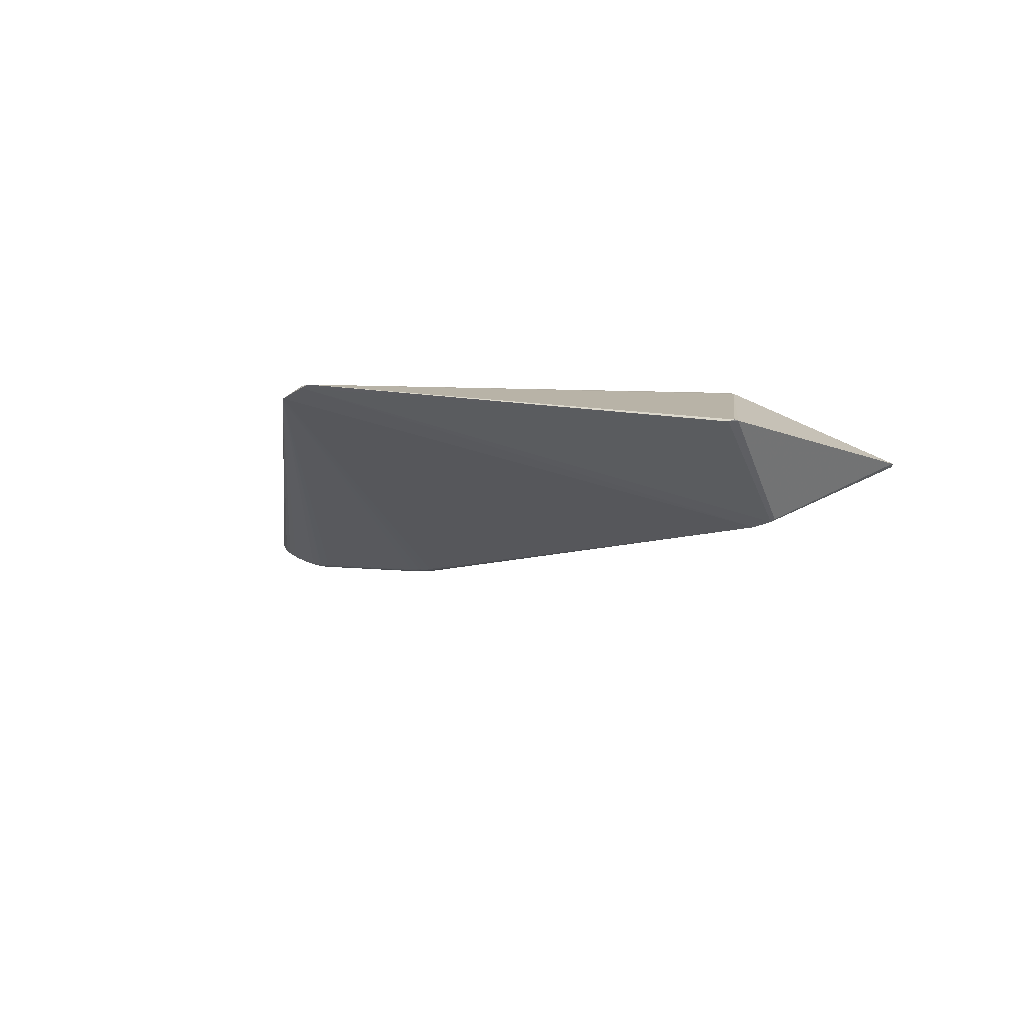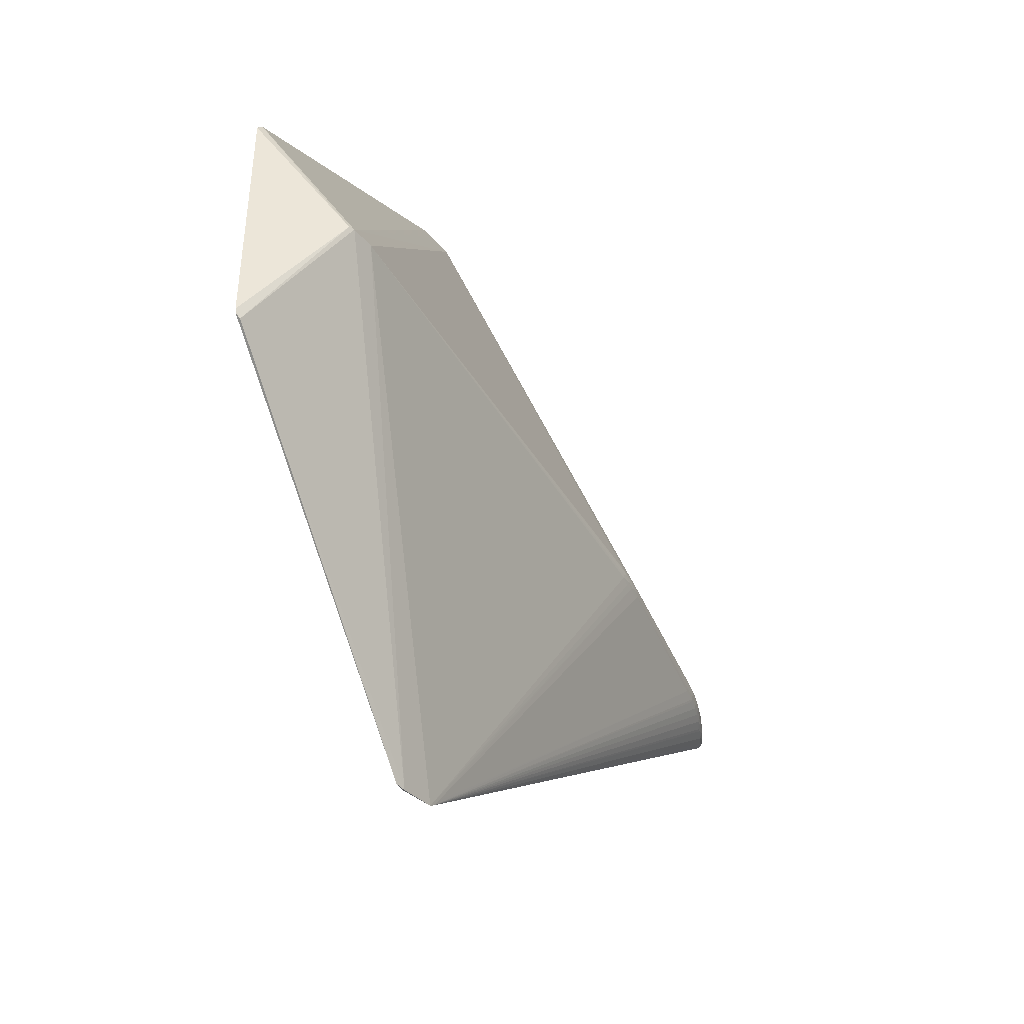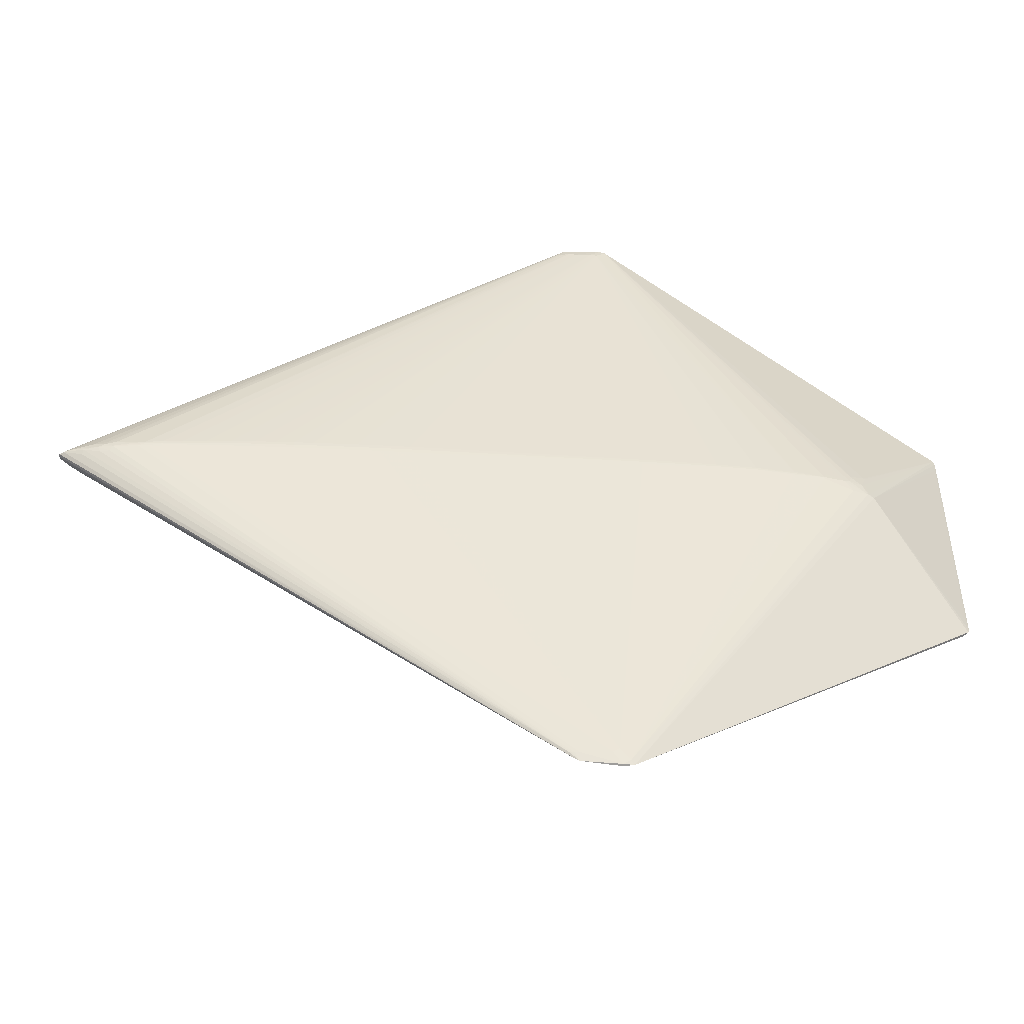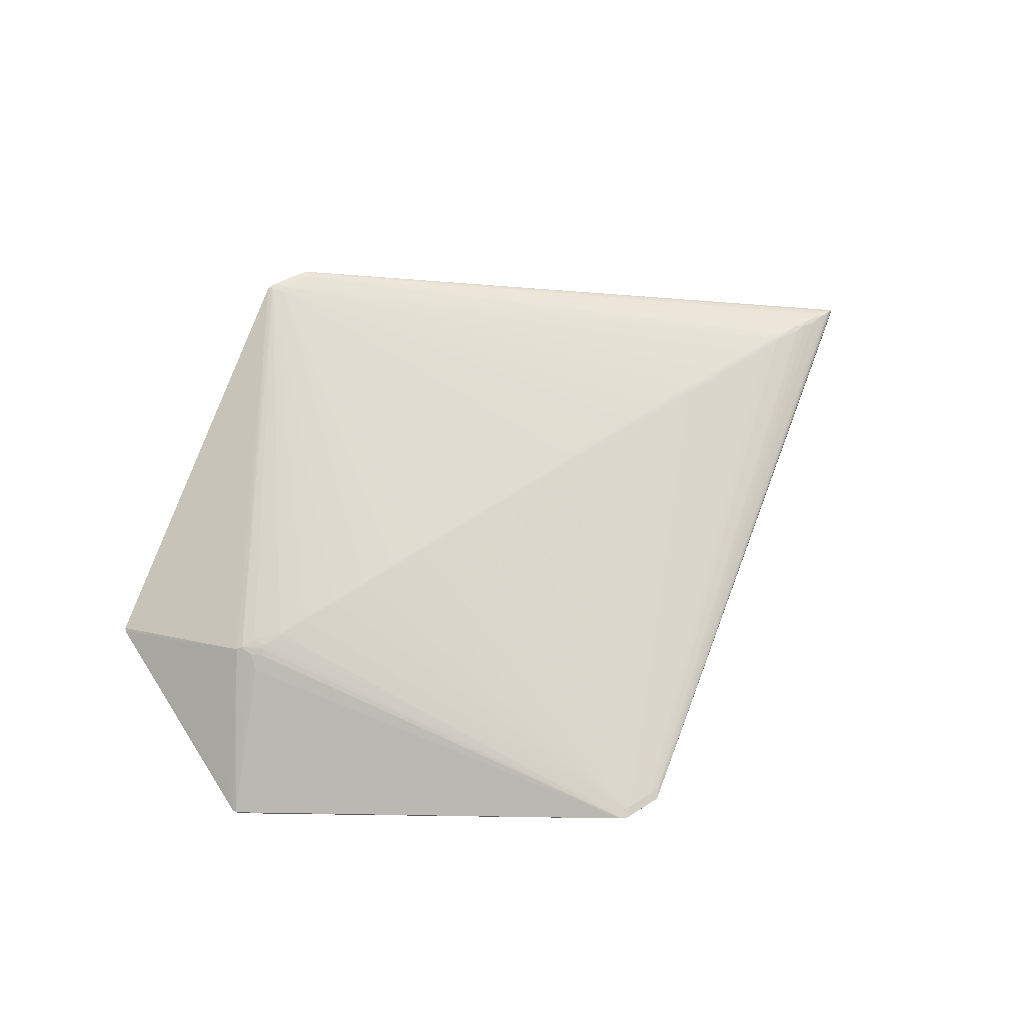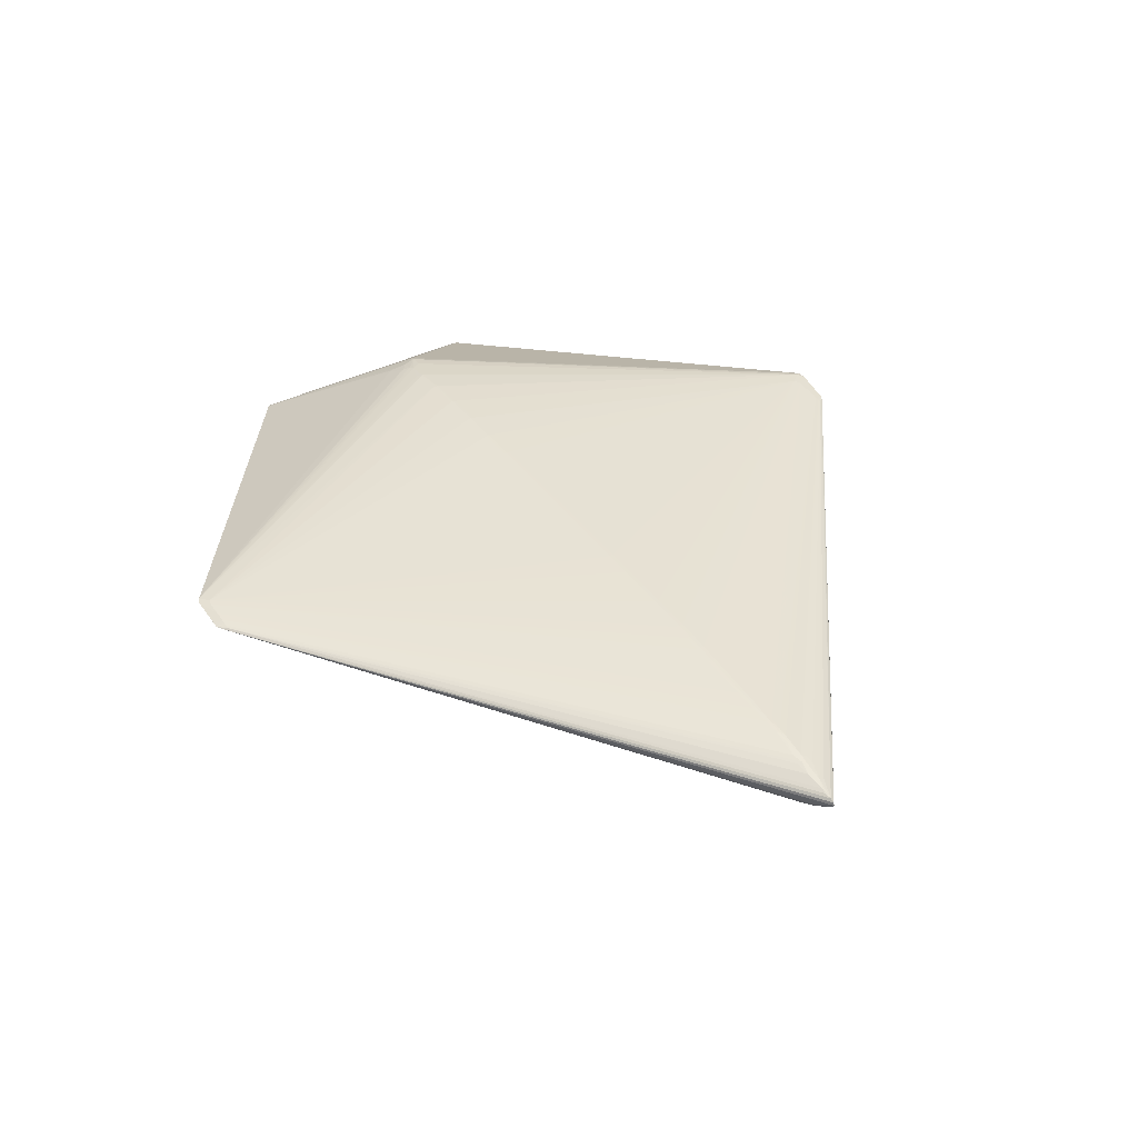
<metadata>
{"format":"obj","ext":"obj","renderer":"f3d","projection":"perspective","resolution":1024,"background":"white","views":[{"elev":-13.2,"azim":47.3,"up":"+Z"},{"elev":-42.4,"azim":122.0,"up":"+Y"},{"elev":-47.4,"azim":-5.3,"up":"+Y"},{"elev":72.2,"azim":147.4,"up":"+Z"},{"elev":38.8,"azim":-122.4,"up":"+Z"}]}
</metadata>
<code>
v -0.4489 -0.00747 -0.01291
v -0.3634 0.009967 -0.03968
v -0.3633 -0.0007962 -0.0415
v -0.2718 0.0005758 0.04602
v -0.1875 0.0001543 0.05066
v -0.0737 0.00013 0.05434
v 0.2333 -9.959e-05 0.06053
v 0.3767 -0.0003056 0.0523
v -0.1645 0.001495 -0.07698
v -0.4632 0.01066 -0.0005388
v -0.4695 0.0005661 -0.003923
v -0.4671 -0.002565 -0.005182
v -0.4704 -0.006012 -0.0005462
v -0.4722 0.002168 0.01724
v -0.4238 0.006453 -0.02447
v -0.4192 -0.00624 -0.02629
v -0.4326 -0.005878 -0.02103
v -0.4356 -0.01235 -0.01621
v -0.4472 0.0047 0.02483
v -0.3973 0.01262 -0.03089
v -0.3633 0.004642 -0.04108
v -0.3973 0.006088 -0.03363
v -0.3633 -0.006224 -0.04094
v -0.3975 -0.003121 0.03502
v -0.3717 -0.004749 0.03771
v -0.3247 0.0009289 0.0421
v -0.2294 0.0001323 0.04869
v -0.1354 0.0002545 0.05256
v 0.1505 -0.0002714 0.05973
v 0.3852 -0.01296 0.05022
v 0.3191 0.004643 0.05793
v 0.3186 5.776e-05 0.05829
v 0.3855 0.01174 0.04842
v -0.4254 -0.001988 0.03094
v -0.1885 0.002642 -0.07324
v -0.1821 -0.005785 -0.07368
v 0.1245 0.4115 0.03684
v 0.0923 0.4145 0.03415
v 0.07695 0.4145 0.03282
v 0.06996 0.4114 0.03214
v 0.5085 0.1451 -0.03372
v 0.5088 -0.1428 -0.03419
v 0.409 -0.01639 0.04421
v 0.1253 -0.4136 0.03688
v 0.07107 -0.4106 0.03081
v 0.4497 0.0008352 -0.1088
v 0.4181 0.00144 -0.1127
v 0.514 -0.123 -0.03187
v -0.4736 0.004536 0.002347
v -0.4611 0.00943 -0.004437
v -0.4571 -0.009293 -0.007244
v -0.4376 -0.007827 0.02642
v -0.4549 0.005354 -0.01082
v -0.4429 -0.009879 -0.0144
v -0.4318 0.006717 0.02827
v -0.4216 0.005078 0.03095
v -0.4088 0.01276 -0.02714
v -0.3633 0.00193 -0.04141
v -0.3822 0.009072 -0.03635
v -0.3635 -0.01023 -0.03988
v -0.3822 -0.001913 -0.03801
v -0.3726 -0.0007251 0.03807
v -0.3903 0.0001511 0.0362
v -0.2718 -0.003472 0.04589
v -0.3502 0.003747 0.03987
v -0.2977 0.0008393 0.04416
v -0.1882 -0.004283 0.05048
v -0.2497 0.00455 0.04734
v -0.2093 9.132e-05 0.04972
v -0.07303 -0.004389 0.05419
v -0.1613 0.004708 0.05152
v -0.1057 0.0002183 0.05347
v 0.2334 -0.002894 0.06038
v 0.1912 -0.0002115 0.06039
v 0.2771 0.002542 0.05987
v 0.3533 -4.281e-05 0.05562
v -0.1894 -0.003241 -0.07284
v -0.1645 -0.007434 -0.07564
v -0.1767 -0.001055 -0.07522
v -0.1801 -0.008868 -0.07299
v -0.1474 0.0002673 -0.07868
v 0.06763 0.4054 0.03398
v 0.06543 0.4054 0.03351
v 0.5152 0.137 -0.03266
v 0.397 0.0003235 0.04699
v 0.5136 0.1252 -0.03147
v -0.456 -0.003957 -0.01086
v -0.4793 4.654e-06 0.01506
v -0.4501 0.0113 -0.009711
v -0.4531 0.0006996 -0.01291
v -0.4121 -0.0001932 -0.03002
v -0.4057 0.0009725 0.03386
v -0.3821 0.001824 -0.03797
v -0.3633 0.007327 -0.0405
v -0.4094 0.005557 -0.03007
v -0.3822 -0.009184 -0.03651
v -0.3633 -0.003522 -0.04134
v -0.3718 0.003103 0.03799
v -0.2977 -0.002893 0.04405
v -0.2718 0.004624 0.04585
v -0.3502 0.0007918 0.04003
v -0.2095 -0.004314 0.04955
v -0.1868 0.004593 0.05054
v -0.2497 0.000306 0.0475
v -0.106 -0.00432 0.0533
v -0.07234 0.004649 0.05425
v -0.1628 0.0002263 0.05162
v 0.1912 -0.003296 0.06023
v 0.2333 0.002695 0.06047
v 0.3533 -0.002024 0.05548
v 0.3563 0.006289 0.05445
v 0.3823 0.001422 0.05105
v 0.2771 1.56e-05 0.05992
v 0.3854 0.009761 0.04886
v -0.4836 -0.00065 0.01209
v -0.4279 -0.00753 0.02892
v -0.1779 0.007758 -0.07397
v -0.1687 -0.003633 -0.07613
v -0.1472 0.004179 -0.07845
v -0.1298 0.005324 -0.0793
v -0.1546 -0.009029 -0.0762
v -0.1294 -0.0009523 -0.07979
v 0.5155 -0.1347 -0.0331
v 0.1077 -0.4045 0.03724
v 0.07572 -0.4045 0.03379
v 0.06871 -0.4046 0.03267
v 0.06652 -0.4046 0.0322
v -0.4617 0.001804 -0.008333
v -0.4639 0.00547 -0.00536
v -0.4616 -0.001681 -0.008588
v -0.458 -0.007184 0.02019
v -0.4571 -0.002041 0.02258
v -0.4558 0.01279 -0.004765
v -0.422 0.01262 -0.02209
v -0.4262 0.00153 -0.02473
v -0.4235 -0.01098 -0.02268
v -0.4317 -0.008694 -0.0204
v -0.4327 0.002314 0.02927
v -0.3824 0.01241 -0.03485
v -0.3822 0.005405 -0.03744
v -0.3821 -0.00553 -0.03751
v -0.3823 -0.01257 -0.03501
v -0.3975 -0.01141 -0.03154
v -0.387 -0.00328 0.03638
v -0.3902 0.002465 0.03608
v -0.2977 0.004569 0.04399
v -0.3247 0.004275 0.04193
v -0.209 0.004497 0.04958
v -0.2294 0.004484 0.04855
v -0.1039 0.004757 0.05339
v -0.1336 0.004775 0.05247
v 0.1912 0.002874 0.06031
v 0.1505 0.00311 0.05964
v 0.3191 0.002335 0.05813
v -0.478 -0.0006175 0.001247
v -0.4678 0.001131 0.01929
v -0.4328 0.01251 -0.01723
v -0.4431 -0.003906 -0.01689
v -0.4413 -0.001267 0.02727
v -0.3974 -0.0007329 -0.03446
v -0.4085 -0.005713 -0.0304
v -0.3971 -0.007311 -0.0334
v -0.41 -0.01145 -0.02744
v -0.3502 -0.00217 0.03994
v -0.3247 -0.002422 0.042
v -0.2497 -0.003937 0.04735
v -0.2295 -0.004219 0.04853
v -0.1637 -0.004255 0.05143
v -0.1362 -0.004266 0.05237
v 0.1506 -0.003653 0.05957
v 0.2771 -0.002511 0.05977
v 0.3181 -0.00222 0.05827
v -0.1767 0.004027 -0.07496
v -0.1461 0.009075 -0.07718
v -0.1434 -0.00624 -0.07813
v -0.1433 -0.00234 -0.07887
v -0.1633 0.006392 -0.07635
v -0.1559 -0.003644 -0.07764
v -0.1296 -0.004868 -0.07922
v 0.1138 0.4039 0.03806
v 0.1068 0.4055 0.03761
v 0.1179 0.4145 0.03616
v 0.1038 0.4145 0.03498
v 0.09042 0.4054 0.03649
v 0.0789 0.4054 0.03558
v 0.07294 0.4054 0.03485
v 0.07013 0.4054 0.03443
v 0.08102 0.4144 0.03322
v 0.07464 0.4145 0.03258
v 0.06485 0.4039 0.03021
v 0.5134 0.1409 -0.03175
v 0.5137 -0.1387 -0.0322
v 0.4018 -0.01437 0.04715
v 0.4035 -0.01262 0.04624
v 0.402 0.0023 0.04431
v 0.4032 0.0175 0.04093
v 0.4022 0.01877 0.04104
v -0.4845 -0.0005347 0.008852
v -0.482 -0.0007277 0.004857
v 0.1147 -0.4 0.03793
v 0.1289 -0.4181 0.03516
v 0.1174 -0.4191 0.03358
v 0.1175 -0.4181 0.03586
v 0.07122 -0.4046 0.03312
v 0.06593 -0.403 0.0289
v 0.07575 -0.4136 0.03124
v 0.4439 0.0009638 -0.111
f 192 42 123
f 191 41 37
f 46 207 41
f 123 42 46
f 42 207 46
f 43 192 123
f 191 37 197
f 182 37 41
f 182 207 183
f 41 207 182
f 47 206 175
f 47 207 202
f 202 206 47
f 202 207 42
f 84 41 191
f 84 46 41
f 123 46 84
f 191 43 84
f 194 43 191
f 193 43 194
f 44 172 171
f 133 40 89
f 155 13 199
f 121 206 78
f 121 175 206
f 206 202 203
f 203 125 206
f 44 124 203
f 203 124 125
f 201 202 42
f 42 192 201
f 44 203 201
f 201 203 202
f 192 43 201
f 201 193 44
f 201 43 193
f 123 84 86
f 86 84 43
f 127 88 206
f 131 88 127
f 125 124 144
f 191 197 196
f 143 142 45
f 45 13 51
f 199 13 45
f 198 199 45
f 206 88 45
f 19 55 83
f 38 182 183
f 38 184 182
f 143 45 163
f 176 122 47
f 48 43 123
f 123 86 48
f 48 86 43
f 206 125 204
f 85 196 197
f 193 194 85
f 191 196 85
f 31 76 37
f 193 85 112
f 110 172 44
f 110 76 172
f 113 75 7
f 7 73 113
f 113 73 171
f 113 171 172
f 200 167 124
f 200 102 167
f 200 124 44
f 200 73 7
f 44 171 200
f 171 73 200
f 54 45 51
f 18 45 54
f 136 45 18
f 136 163 45
f 205 45 60
f 78 206 205
f 206 45 205
f 198 45 115
f 115 45 88
f 115 40 198
f 115 88 40
f 19 83 156
f 156 83 14
f 156 159 19
f 156 14 88
f 14 83 189
f 40 88 189
f 88 14 189
f 189 207 47
f 47 120 189
f 183 207 189
f 189 120 174
f 189 38 183
f 184 38 185
f 185 38 188
f 185 189 186
f 185 186 145
f 163 136 16
f 128 129 53
f 155 130 12
f 51 13 12
f 13 155 12
f 50 89 53
f 53 129 50
f 133 89 50
f 50 40 133
f 50 10 40
f 50 155 199
f 50 129 155
f 47 175 179
f 179 176 47
f 175 176 179
f 178 176 175
f 178 121 78
f 175 121 178
f 126 127 206
f 206 204 126
f 126 34 127
f 126 204 34
f 145 56 92
f 92 56 34
f 92 63 145
f 34 63 92
f 82 189 83
f 34 56 138
f 138 159 34
f 138 83 55
f 138 55 19
f 19 159 138
f 138 82 83
f 56 82 138
f 127 34 116
f 34 159 116
f 24 63 34
f 144 63 24
f 34 204 24
f 125 144 24
f 24 204 125
f 6 153 106
f 195 194 191
f 191 85 195
f 195 85 194
f 172 76 32
f 32 113 172
f 75 113 32
f 8 112 37
f 193 112 8
f 114 112 85
f 37 112 114
f 30 110 44
f 44 193 30
f 193 8 30
f 76 110 30
f 30 8 76
f 62 63 144
f 27 102 69
f 167 102 27
f 124 167 166
f 167 27 166
f 166 27 104
f 106 153 180
f 180 150 106
f 37 182 180
f 28 150 151
f 151 107 28
f 71 107 151
f 150 180 151
f 151 180 71
f 184 146 100
f 146 66 100
f 168 107 5
f 168 200 169
f 28 107 169
f 169 107 168
f 67 200 168
f 102 200 67
f 168 5 67
f 69 102 67
f 67 5 69
f 23 36 60
f 77 36 23
f 20 57 40
f 40 57 134
f 1 54 51
f 190 2 40
f 117 2 190
f 40 189 190
f 159 156 132
f 131 127 132
f 132 88 131
f 132 156 88
f 39 185 188
f 189 185 39
f 188 38 39
f 38 189 39
f 147 185 65
f 147 146 184
f 184 185 147
f 98 185 145
f 65 185 98
f 145 63 98
f 63 62 98
f 11 130 155
f 11 128 130
f 155 129 11
f 129 128 11
f 49 50 199
f 10 50 49
f 49 199 198
f 198 40 49
f 40 10 49
f 176 178 81
f 122 176 81
f 47 122 81
f 79 36 77
f 186 189 187
f 189 82 187
f 187 82 56
f 145 186 187
f 187 56 145
f 106 150 72
f 72 6 106
f 72 150 28
f 28 169 72
f 76 31 154
f 154 32 76
f 154 31 37
f 37 180 154
f 75 32 154
f 154 180 75
f 37 76 111
f 111 8 37
f 76 8 111
f 33 85 197
f 33 114 85
f 33 197 37
f 37 114 33
f 25 144 124
f 25 62 144
f 65 98 101
f 101 98 62
f 101 147 65
f 104 27 149
f 108 200 7
f 7 74 108
f 152 180 153
f 29 152 153
f 74 152 29
f 153 6 29
f 6 70 29
f 4 100 66
f 66 99 4
f 69 5 148
f 148 27 69
f 148 149 27
f 78 205 80
f 80 36 78
f 80 205 60
f 60 36 80
f 96 142 143
f 143 162 96
f 60 45 96
f 96 45 142
f 77 23 97
f 22 20 59
f 40 2 59
f 157 89 40
f 40 134 157
f 53 89 157
f 87 12 130
f 51 12 87
f 87 1 51
f 54 1 137
f 18 54 137
f 137 136 18
f 137 1 17
f 17 16 137
f 137 16 136
f 52 116 159
f 159 132 52
f 127 116 52
f 52 132 127
f 130 128 90
f 90 128 53
f 174 120 119
f 119 120 47
f 47 81 119
f 36 79 118
f 118 178 78
f 78 36 118
f 117 173 35
f 9 119 81
f 9 35 173
f 79 35 9
f 9 81 178
f 178 118 9
f 9 118 79
f 22 59 140
f 105 72 169
f 105 169 200
f 200 70 105
f 6 72 105
f 105 70 6
f 147 101 26
f 26 66 146
f 146 147 26
f 164 101 62
f 164 25 124
f 62 25 164
f 181 180 182
f 181 148 180
f 149 148 181
f 182 184 181
f 184 100 181
f 104 149 68
f 68 4 104
f 100 4 68
f 68 181 100
f 149 181 68
f 109 74 7
f 109 152 74
f 180 152 109
f 7 75 109
f 75 180 109
f 170 108 74
f 74 29 170
f 200 108 170
f 170 70 200
f 170 29 70
f 64 4 99
f 124 166 64
f 64 99 124
f 64 166 104
f 104 4 64
f 103 148 5
f 103 107 71
f 103 5 107
f 71 180 103
f 180 148 103
f 141 96 162
f 61 97 141
f 141 97 23
f 141 23 60
f 60 96 141
f 16 91 161
f 163 16 161
f 143 163 161
f 161 162 143
f 61 141 160
f 160 141 162
f 160 91 22
f 162 161 160
f 160 161 91
f 22 91 95
f 95 20 22
f 57 20 95
f 135 16 17
f 135 91 16
f 135 95 91
f 135 90 53
f 139 20 40
f 40 59 139
f 139 59 20
f 17 1 158
f 1 87 158
f 158 135 17
f 90 135 158
f 158 87 130
f 130 90 158
f 177 173 117
f 174 119 177
f 177 9 173
f 119 9 177
f 177 189 174
f 117 190 177
f 177 190 189
f 21 35 58
f 94 59 2
f 94 140 59
f 21 140 94
f 94 2 117
f 117 35 94
f 94 35 21
f 165 26 101
f 101 164 165
f 165 99 66
f 66 26 165
f 124 99 165
f 165 164 124
f 15 134 57
f 57 95 15
f 95 135 15
f 15 135 53
f 53 157 15
f 15 157 134
f 3 58 35
f 3 35 79
f 3 79 77
f 77 97 3
f 3 97 61
f 93 140 21
f 21 58 93
f 61 160 93
f 93 3 61
f 58 3 93
f 22 140 93
f 93 160 22

</code>
